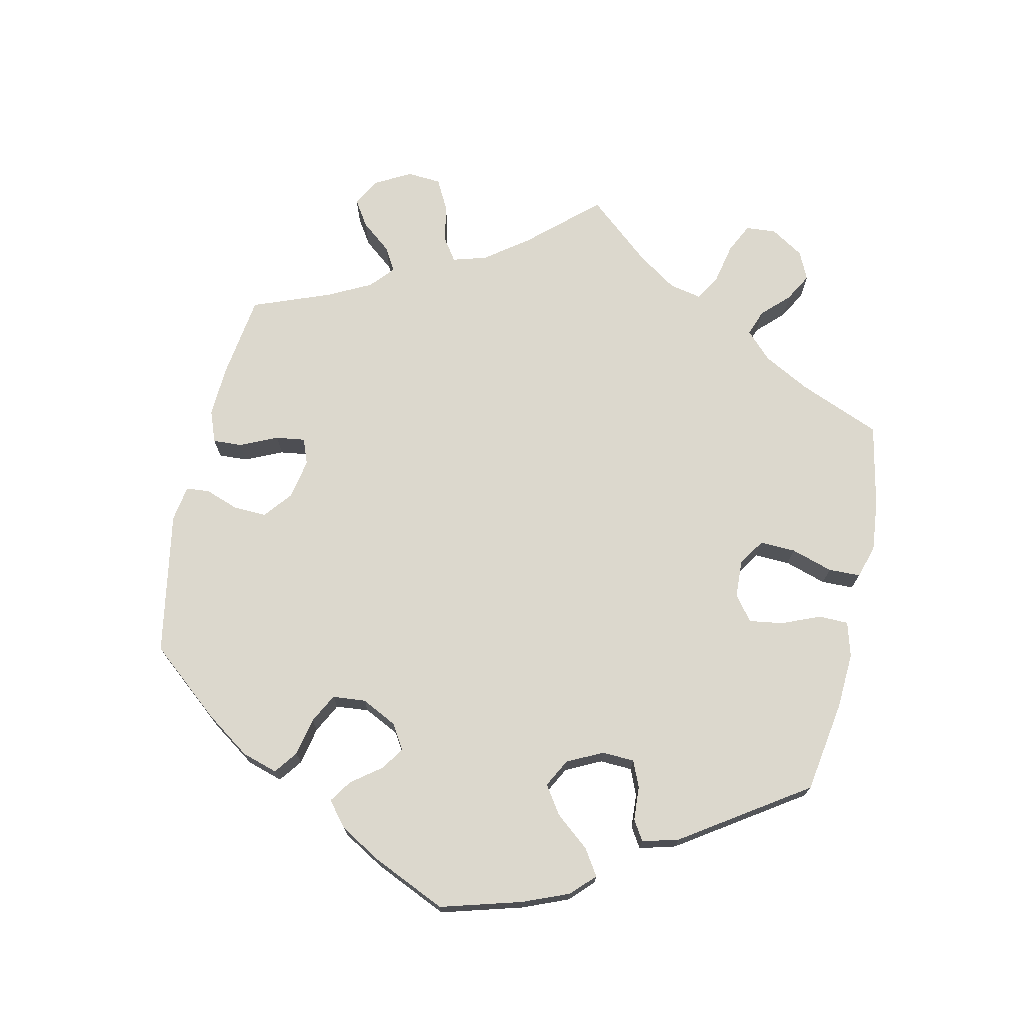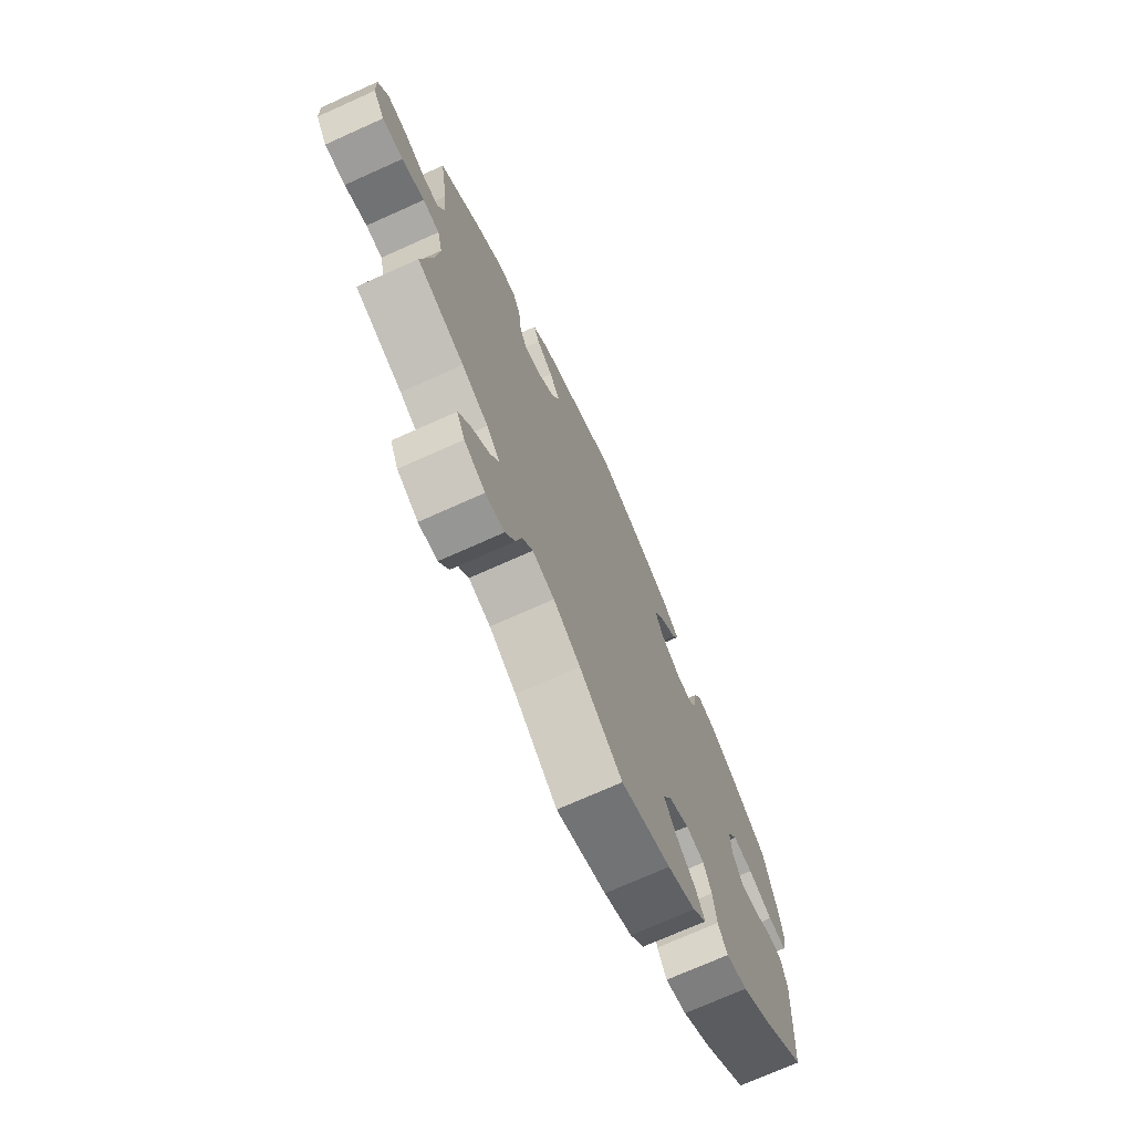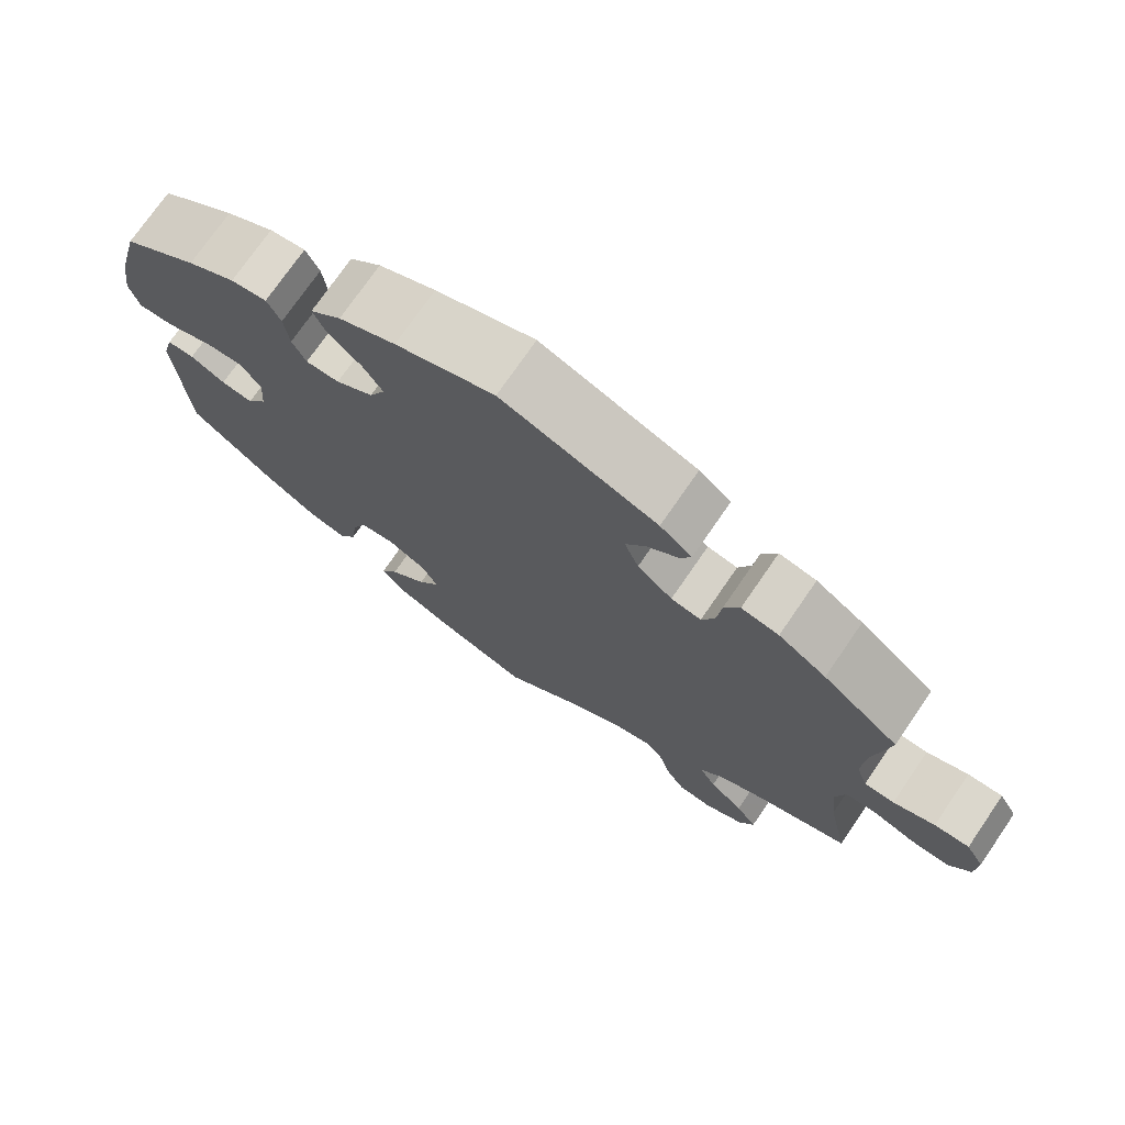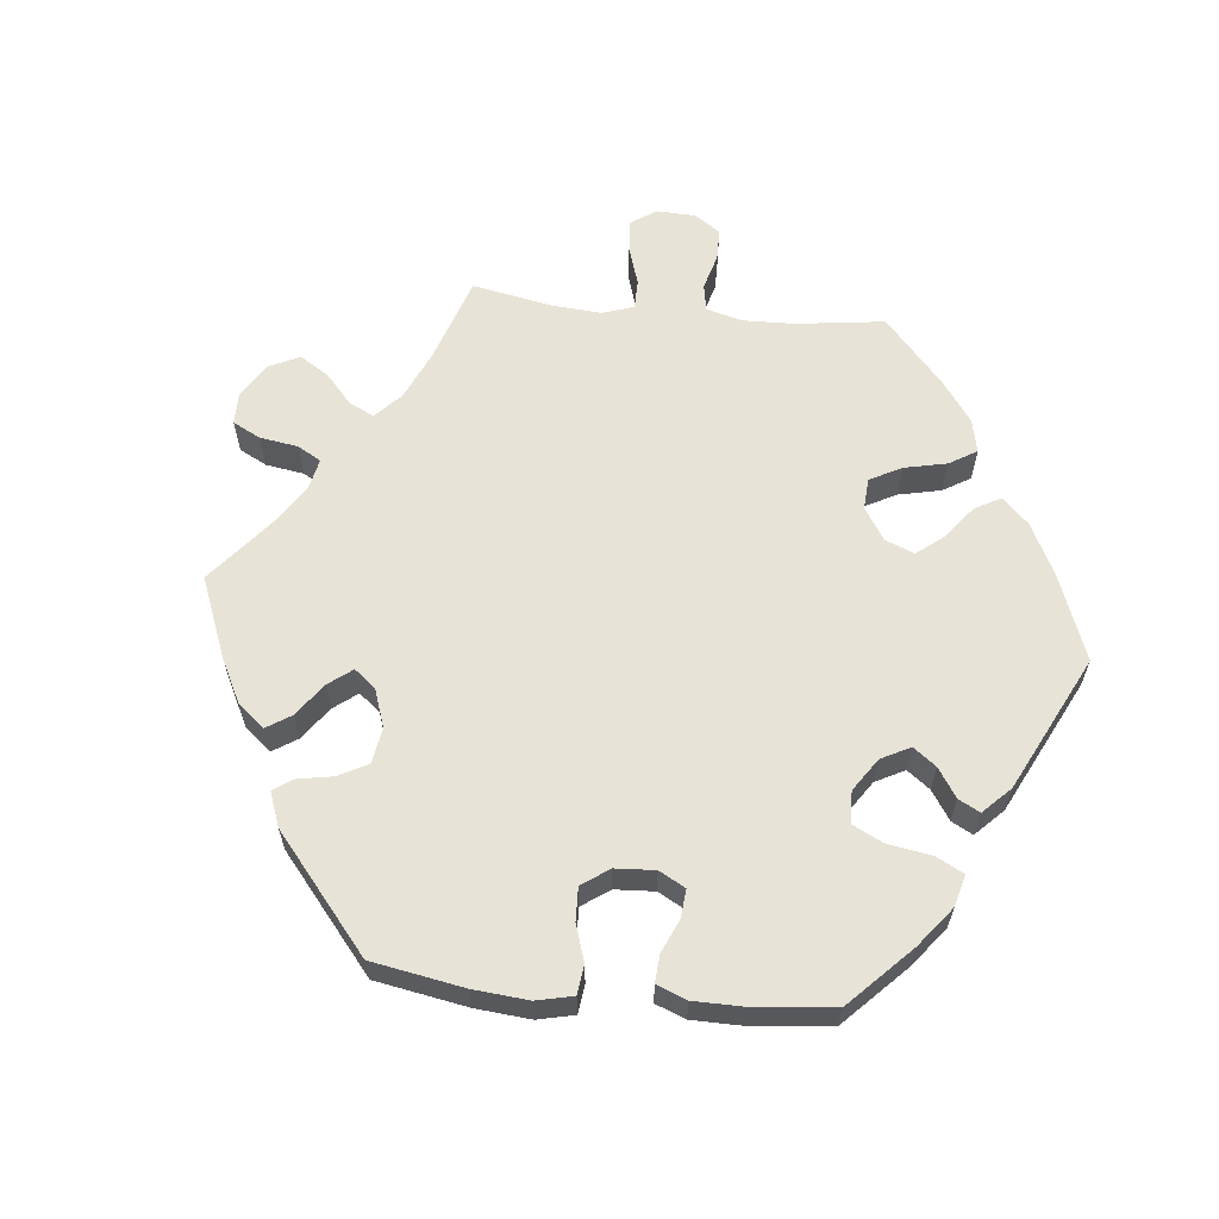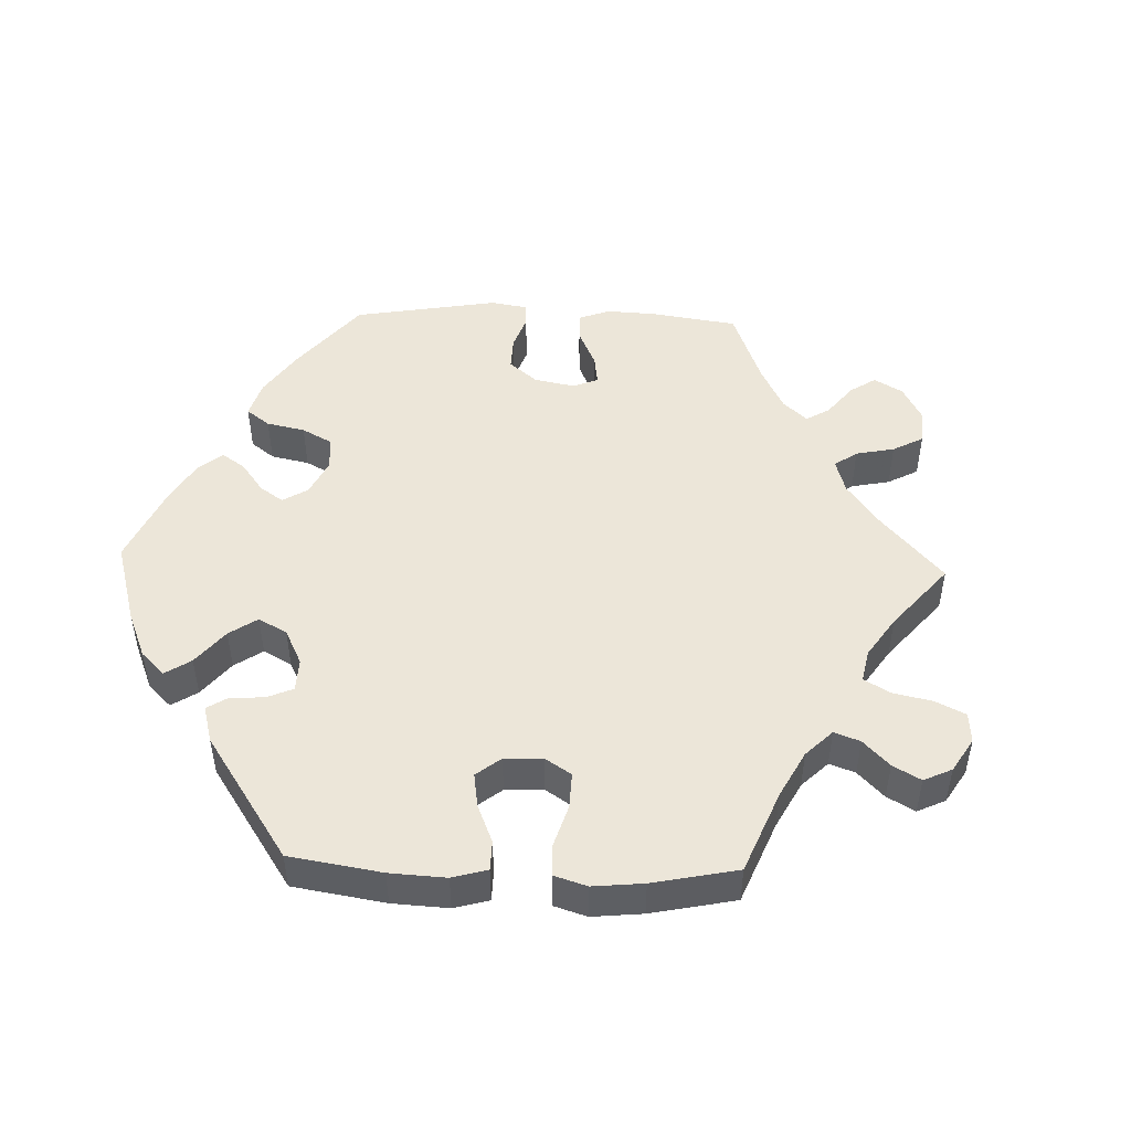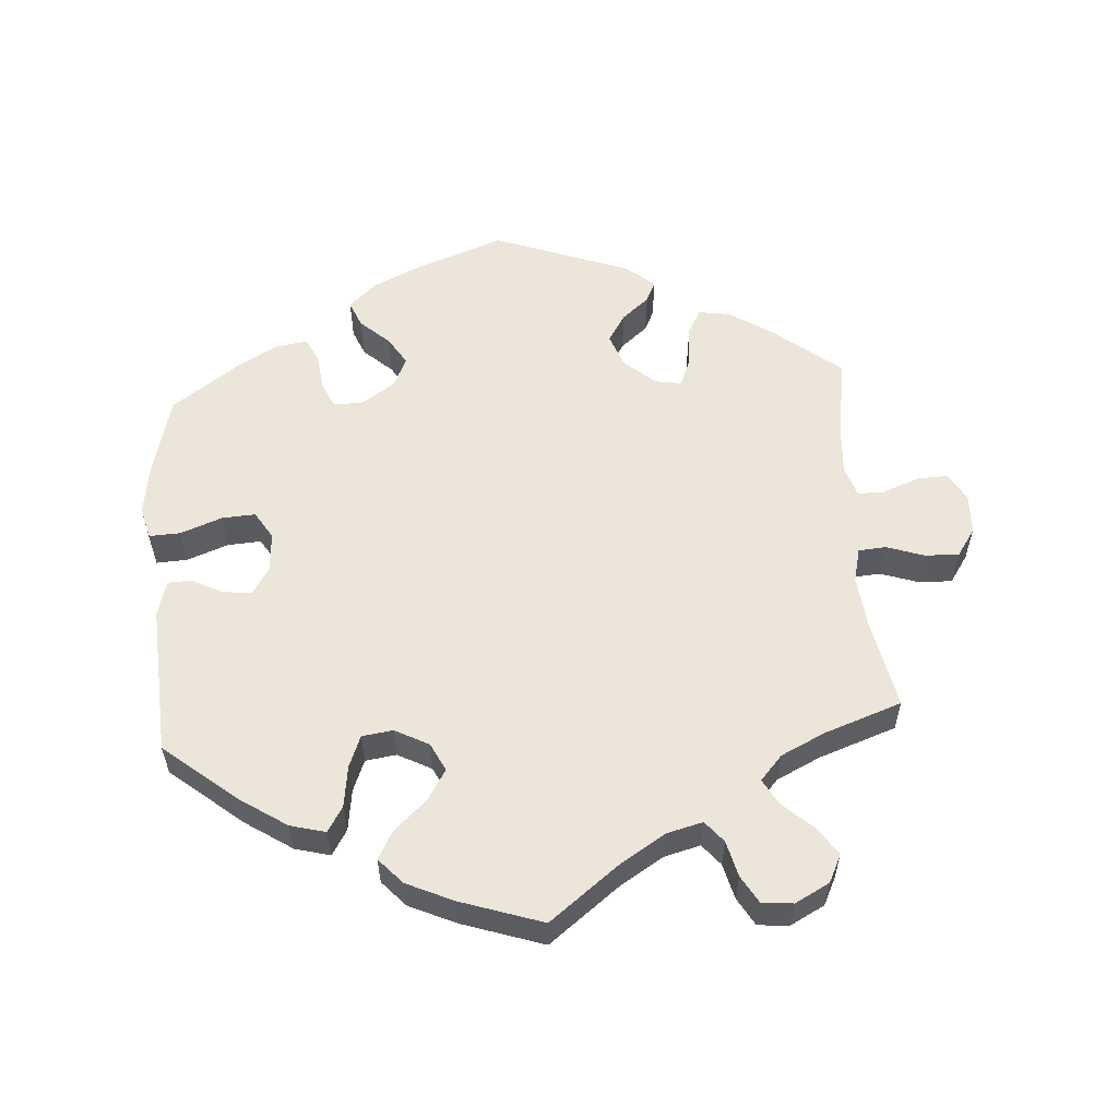
<metadata>
{"format":"obj","ext":"obj","renderer":"f3d","projection":"perspective","resolution":1024,"background":"white","views":[{"elev":72.5,"azim":72.2,"up":"+Y"},{"elev":-72.3,"azim":-65.8,"up":"+Z"},{"elev":73.9,"azim":-145.5,"up":"+Z"},{"elev":61.7,"azim":36.0,"up":"+Y"},{"elev":48.9,"azim":152.0,"up":"+Y"},{"elev":56.8,"azim":176.0,"up":"+Y"}]}
</metadata>
<code>
v 0.124 0.07 0.533
v 0.195 0.07 0.5
v 0.234 0.07 0.464
v 0.218 0.07 0.426
v 0.177 0.07 0.389
v 0.152 0.07 0.349
v 0.172 0.07 0.306
v 0.219 0.07 0.275
v 0.261 0.07 0.274
v 0.278 0.07 0.31
v 0.284 0.07 0.362
v 0.301 0.07 0.397
v 0.346 0.07 0.39
v 0.406 0.07 0.356
v 0.5 0.07 0.289
v 0.53 0.07 0.172
v 0.54 0.07 0.102
v 0.528 0.07 0.057
v 0.484 0.07 0.059
v 0.425 0.07 0.081
v 0.377 0.07 0.084
v 0.353 0.07 0.045
v 0.357 0.07 -0.011
v 0.382 0.07 -0.05
v 0.422 0.07 -0.045
v 0.466 0.07 -0.023
v 0.5 0.07 -0.024
v 0.514 0.07 -0.076
v 0.501 0.07 -0.288
v 0.398 0.07 -0.372
v 0.331 0.07 -0.416
v 0.281 0.07 -0.429
v 0.259 0.07 -0.393
v 0.251 0.07 -0.334
v 0.233 0.07 -0.289
v 0.189 0.07 -0.283
v 0.141 0.07 -0.308
v 0.121 0.07 -0.348
v 0.148 0.07 -0.391
v 0.194 0.07 -0.433
v 0.216 0.07 -0.473
v 0.183 0.07 -0.509
v 0.117 0.07 -0.539
v 0 0.07 -0.578
v -0.1 0.07 -0.501
v -0.163 0.07 -0.462
v -0.214 0.07 -0.449
v -0.239 0.07 -0.479
v -0.252 0.07 -0.53
v -0.275 0.07 -0.569
v -0.319 0.07 -0.573
v -0.368 0.07 -0.547
v -0.387 0.07 -0.508
v -0.361 0.07 -0.469
v -0.318 0.07 -0.43
v -0.297 0.07 -0.393
v -0.328 0.07 -0.358
v -0.39 0.07 -0.328
v -0.501 0.07 -0.289
v -0.475 0.07 -0.162
v -0.467 0.07 -0.087
v -0.479 0.07 -0.038
v -0.518 0.07 -0.035
v -0.571 0.07 -0.053
v -0.62 0.07 -0.055
v -0.647 0.07 -0.015
v -0.649 0.07 0.042
v -0.626 0.07 0.082
v -0.582 0.07 0.08
v -0.53 0.07 0.06
v -0.492 0.07 0.06
v -0.478 0.07 0.103
v -0.482 0.07 0.172
v -0.501 0.07 0.289
v -0.405 0.07 0.365
v -0.345 0.07 0.404
v -0.298 0.07 0.412
v -0.279 0.07 0.375
v -0.273 0.07 0.317
v -0.257 0.07 0.278
v -0.219 0.07 0.284
v -0.175 0.07 0.322
v -0.157 0.07 0.37
v -0.182 0.07 0.41
v -0.221 0.07 0.443
v -0.235 0.07 0.473
v -0.195 0.07 0.506
v 0 0.07 0.578
v 0.124 0 0.533
v 0.195 0 0.5
v 0.234 0 0.464
v 0.218 0 0.426
v 0.177 0 0.389
v 0.152 0 0.349
v 0.172 0 0.306
v 0.219 0 0.275
v 0.261 0 0.274
v 0.278 0 0.31
v 0.284 0 0.362
v 0.301 0 0.397
v 0.346 0 0.39
v 0.406 0 0.356
v 0.5 0 0.289
v 0.53 0 0.172
v 0.54 0 0.102
v 0.528 0 0.057
v 0.484 0 0.059
v 0.425 0 0.081
v 0.377 0 0.084
v 0.353 0 0.045
v 0.357 0 -0.011
v 0.382 0 -0.05
v 0.422 0 -0.045
v 0.466 0 -0.023
v 0.5 0 -0.024
v 0.514 0 -0.076
v 0.501 0 -0.288
v 0.398 0 -0.372
v 0.331 0 -0.416
v 0.281 0 -0.429
v 0.259 0 -0.393
v 0.251 0 -0.334
v 0.233 0 -0.289
v 0.189 0 -0.283
v 0.141 0 -0.308
v 0.121 0 -0.348
v 0.148 0 -0.391
v 0.194 0 -0.433
v 0.216 0 -0.473
v 0.183 0 -0.509
v 0.117 0 -0.539
v 0 0 -0.578
v -0.1 0 -0.501
v -0.163 0 -0.462
v -0.214 0 -0.449
v -0.239 0 -0.479
v -0.252 0 -0.53
v -0.275 0 -0.569
v -0.319 0 -0.573
v -0.368 0 -0.547
v -0.387 0 -0.508
v -0.361 0 -0.469
v -0.318 0 -0.43
v -0.297 0 -0.393
v -0.328 0 -0.358
v -0.39 0 -0.328
v -0.501 0 -0.289
v -0.475 0 -0.162
v -0.467 0 -0.087
v -0.479 0 -0.038
v -0.518 0 -0.035
v -0.571 0 -0.053
v -0.62 0 -0.055
v -0.647 0 -0.015
v -0.649 0 0.042
v -0.626 0 0.082
v -0.582 0 0.08
v -0.53 0 0.06
v -0.492 0 0.06
v -0.478 0 0.103
v -0.482 0 0.172
v -0.501 0 0.289
v -0.405 0 0.365
v -0.345 0 0.404
v -0.298 0 0.412
v -0.279 0 0.375
v -0.273 0 0.317
v -0.257 0 0.278
v -0.219 0 0.284
v -0.175 0 0.322
v -0.157 0 0.37
v -0.182 0 0.41
v -0.221 0 0.443
v -0.235 0 0.473
v -0.195 0 0.506
v 0 0 0.578
f 84 85 86 87
f 83 84 87 88
f 82 83 88 1
f 76 77 78 79
f 76 79 80
f 73 74 75 76
f 72 73 76 80
f 71 72 80 81
f 67 68 69 70
f 67 70 71
f 66 67 71
f 63 64 65 66
f 62 63 66 71
f 61 62 71 81
f 58 59 60
f 57 58 60 61
f 56 57 61 81
f 52 53 54 55
f 52 55 56
f 51 52 56
f 48 49 50 51
f 47 48 51 56
f 46 47 56 81
f 42 43 44 45
f 39 40 41 42
f 38 39 42 45
f 37 38 45 46
f 31 32 33 34
f 31 34 35
f 30 31 35
f 29 30 35
f 28 29 35 36
f 25 26 27 28
f 24 25 28 36
f 17 18 19 20
f 17 20 21
f 16 17 21
f 15 16 21
f 14 15 21 22
f 10 11 12 13
f 9 10 13 14
f 2 3 4 5
f 2 5 6
f 1 2 6
f 82 1 6
f 81 82 6 7
f 46 81 7 8
f 37 46 8 9
f 23 24 36 37
f 22 23 37 9
f 9 14 22
f 175 174 173 172
f 176 175 172 171
f 89 176 171 170
f 167 166 165 164
f 168 167 164
f 164 163 162 161
f 168 164 161 160
f 169 168 160 159
f 158 157 156 155
f 159 158 155
f 159 155 154
f 154 153 152 151
f 159 154 151 150
f 169 159 150 149
f 148 147 146
f 149 148 146 145
f 169 149 145 144
f 143 142 141 140
f 144 143 140
f 144 140 139
f 139 138 137 136
f 144 139 136 135
f 169 144 135 134
f 133 132 131 130
f 130 129 128 127
f 133 130 127 126
f 134 133 126 125
f 122 121 120 119
f 123 122 119
f 123 119 118
f 123 118 117
f 124 123 117 116
f 116 115 114 113
f 124 116 113 112
f 108 107 106 105
f 109 108 105
f 109 105 104
f 109 104 103
f 110 109 103 102
f 101 100 99 98
f 102 101 98 97
f 93 92 91 90
f 94 93 90
f 94 90 89
f 94 89 170
f 95 94 170 169
f 96 95 169 134
f 97 96 134 125
f 125 124 112 111
f 97 125 111 110
f 110 102 97
f 1 89 90 2
f 2 90 91 3
f 3 91 92 4
f 4 92 93 5
f 5 93 94 6
f 6 94 95 7
f 7 95 96 8
f 8 96 97 9
f 9 97 98 10
f 10 98 99 11
f 11 99 100 12
f 12 100 101 13
f 13 101 102 14
f 14 102 103 15
f 15 103 104 16
f 16 104 105 17
f 17 105 106 18
f 18 106 107 19
f 19 107 108 20
f 20 108 109 21
f 21 109 110 22
f 22 110 111 23
f 23 111 112 24
f 24 112 113 25
f 25 113 114 26
f 26 114 115 27
f 27 115 116 28
f 28 116 117 29
f 29 117 118 30
f 30 118 119 31
f 31 119 120 32
f 32 120 121 33
f 33 121 122 34
f 34 122 123 35
f 35 123 124 36
f 36 124 125 37
f 37 125 126 38
f 38 126 127 39
f 39 127 128 40
f 40 128 129 41
f 41 129 130 42
f 42 130 131 43
f 43 131 132 44
f 44 132 133 45
f 45 133 134 46
f 46 134 135 47
f 47 135 136 48
f 48 136 137 49
f 49 137 138 50
f 50 138 139 51
f 51 139 140 52
f 52 140 141 53
f 53 141 142 54
f 54 142 143 55
f 55 143 144 56
f 56 144 145 57
f 57 145 146 58
f 58 146 147 59
f 59 147 148 60
f 60 148 149 61
f 61 149 150 62
f 62 150 151 63
f 63 151 152 64
f 64 152 153 65
f 65 153 154 66
f 66 154 155 67
f 67 155 156 68
f 68 156 157 69
f 69 157 158 70
f 70 158 159 71
f 71 159 160 72
f 72 160 161 73
f 73 161 162 74
f 74 162 163 75
f 75 163 164 76
f 76 164 165 77
f 77 165 166 78
f 78 166 167 79
f 79 167 168 80
f 80 168 169 81
f 81 169 170 82
f 82 170 171 83
f 83 171 172 84
f 84 172 173 85
f 85 173 174 86
f 86 174 175 87
f 87 175 176 88
f 88 176 89 1

</code>
